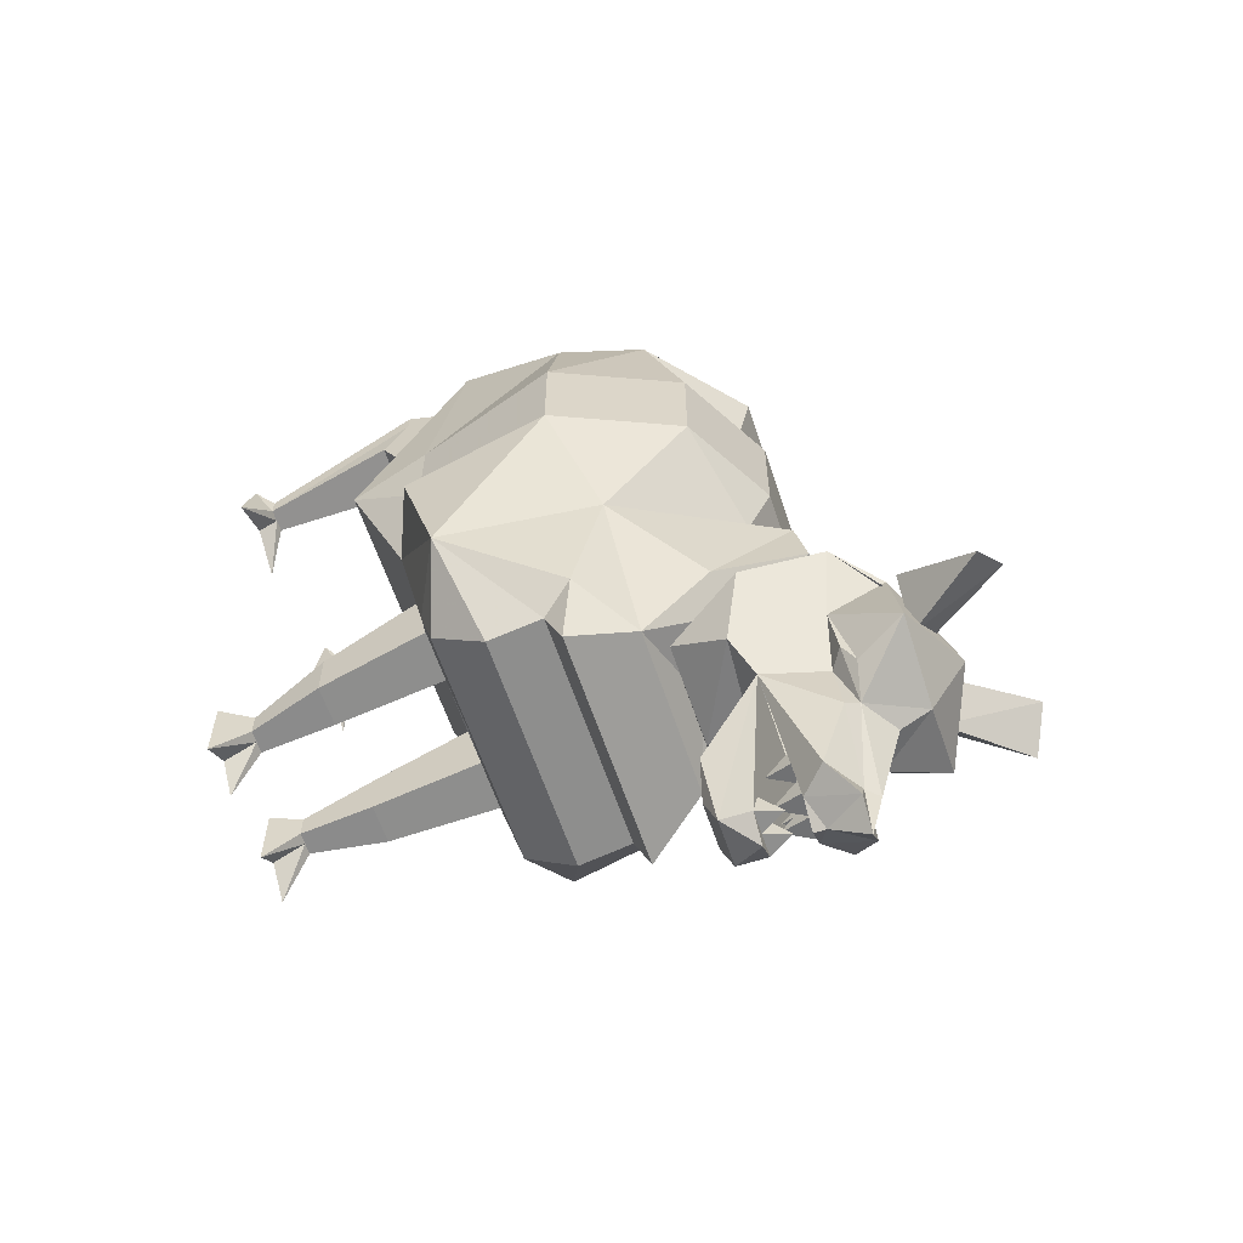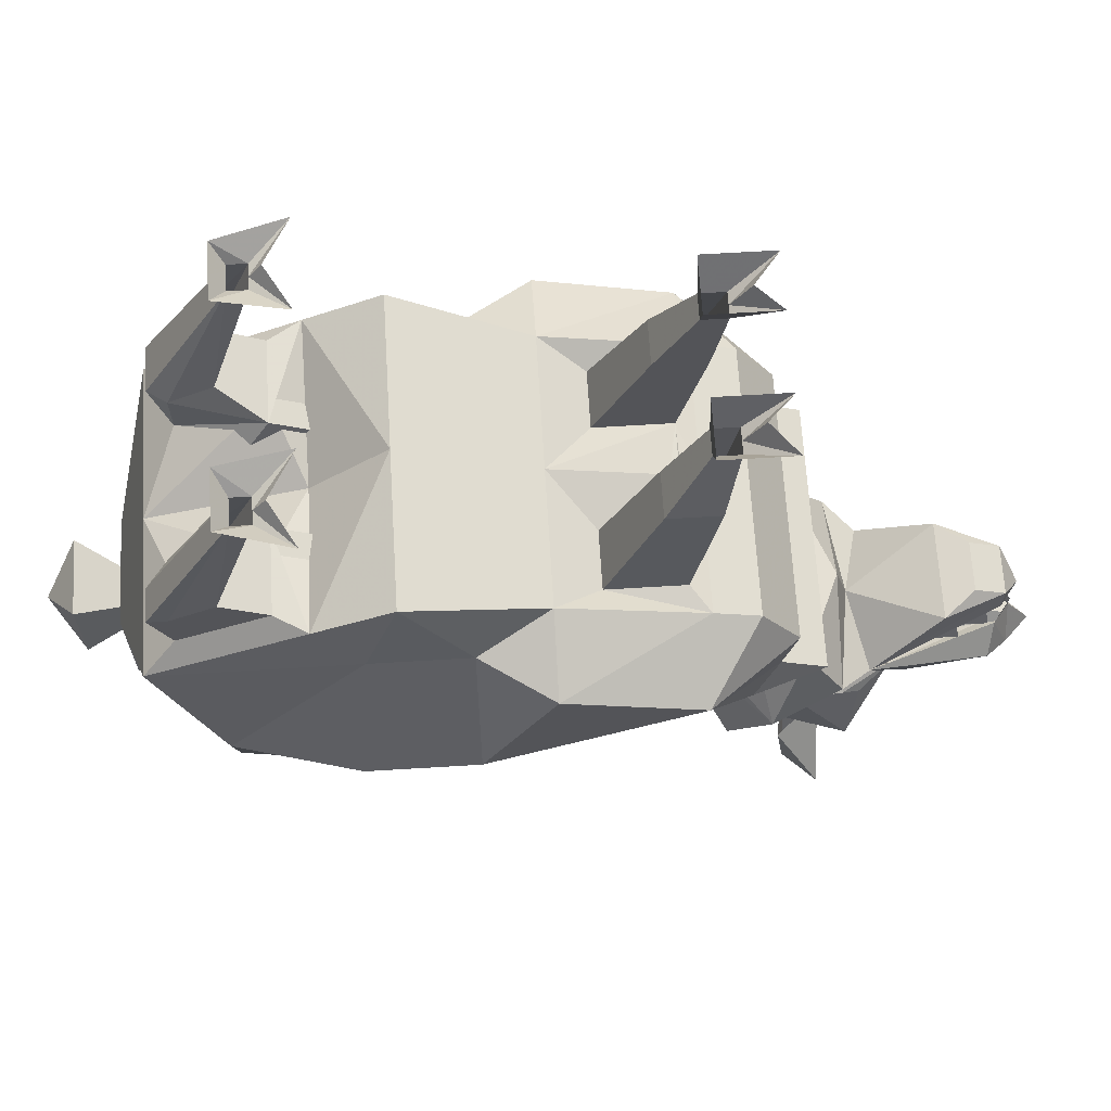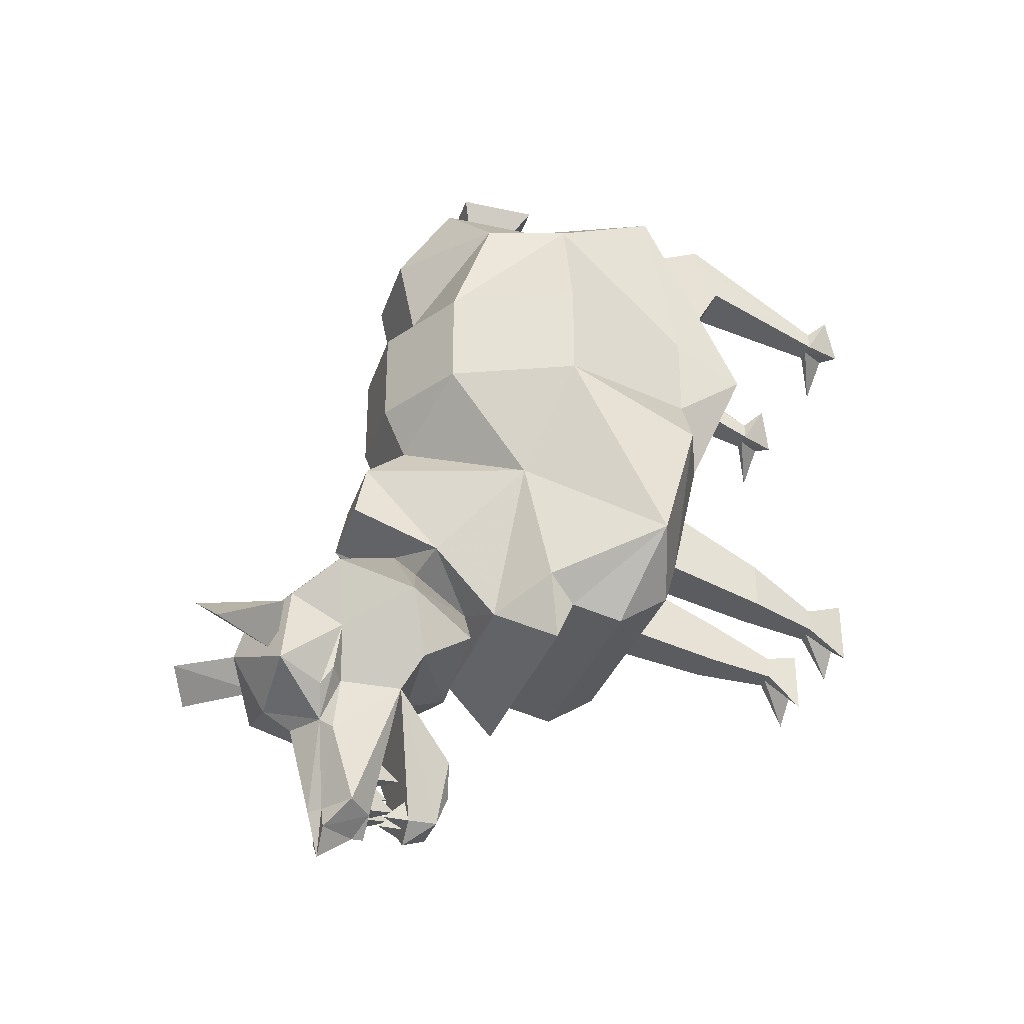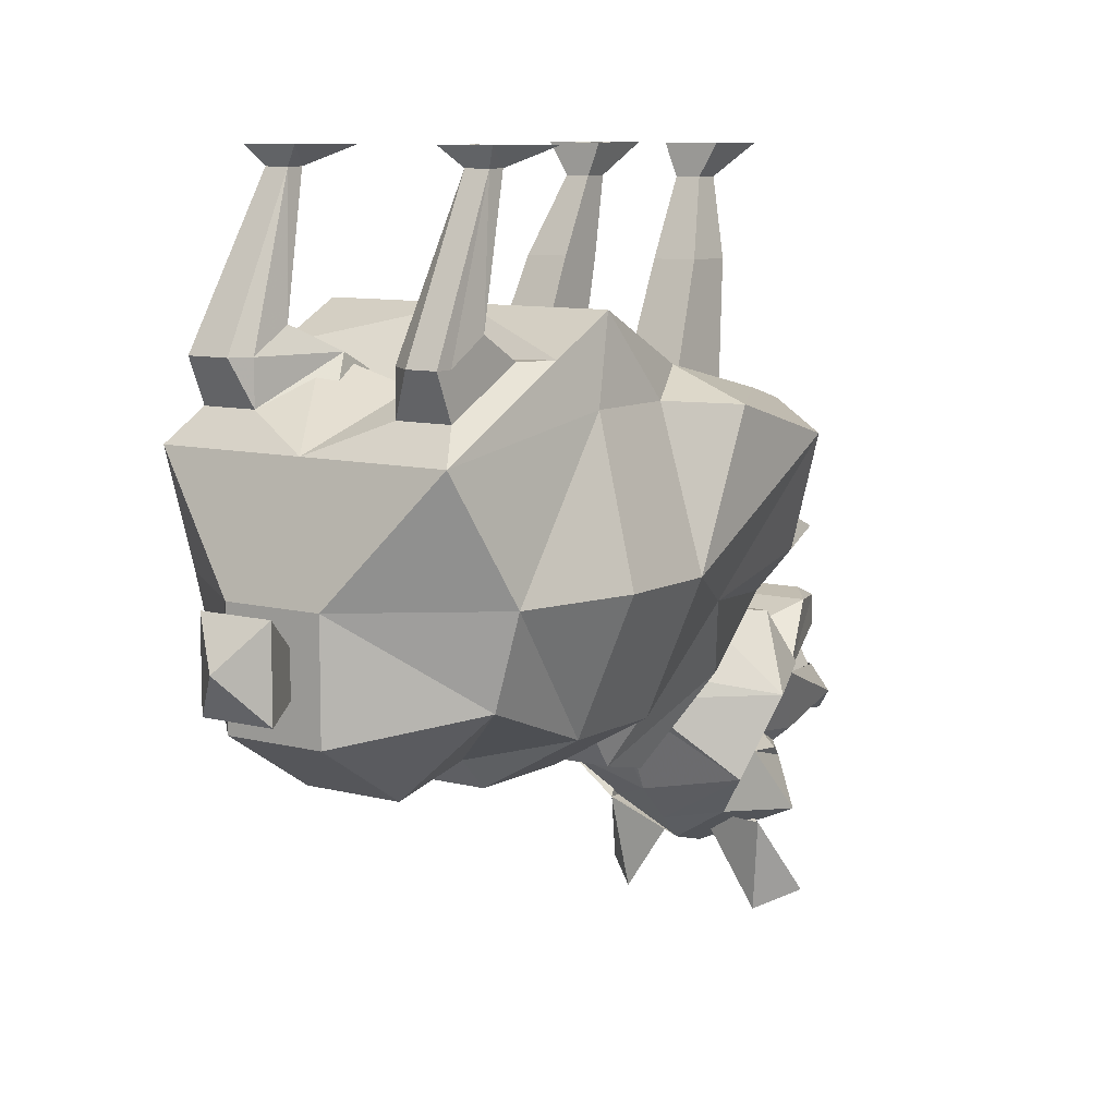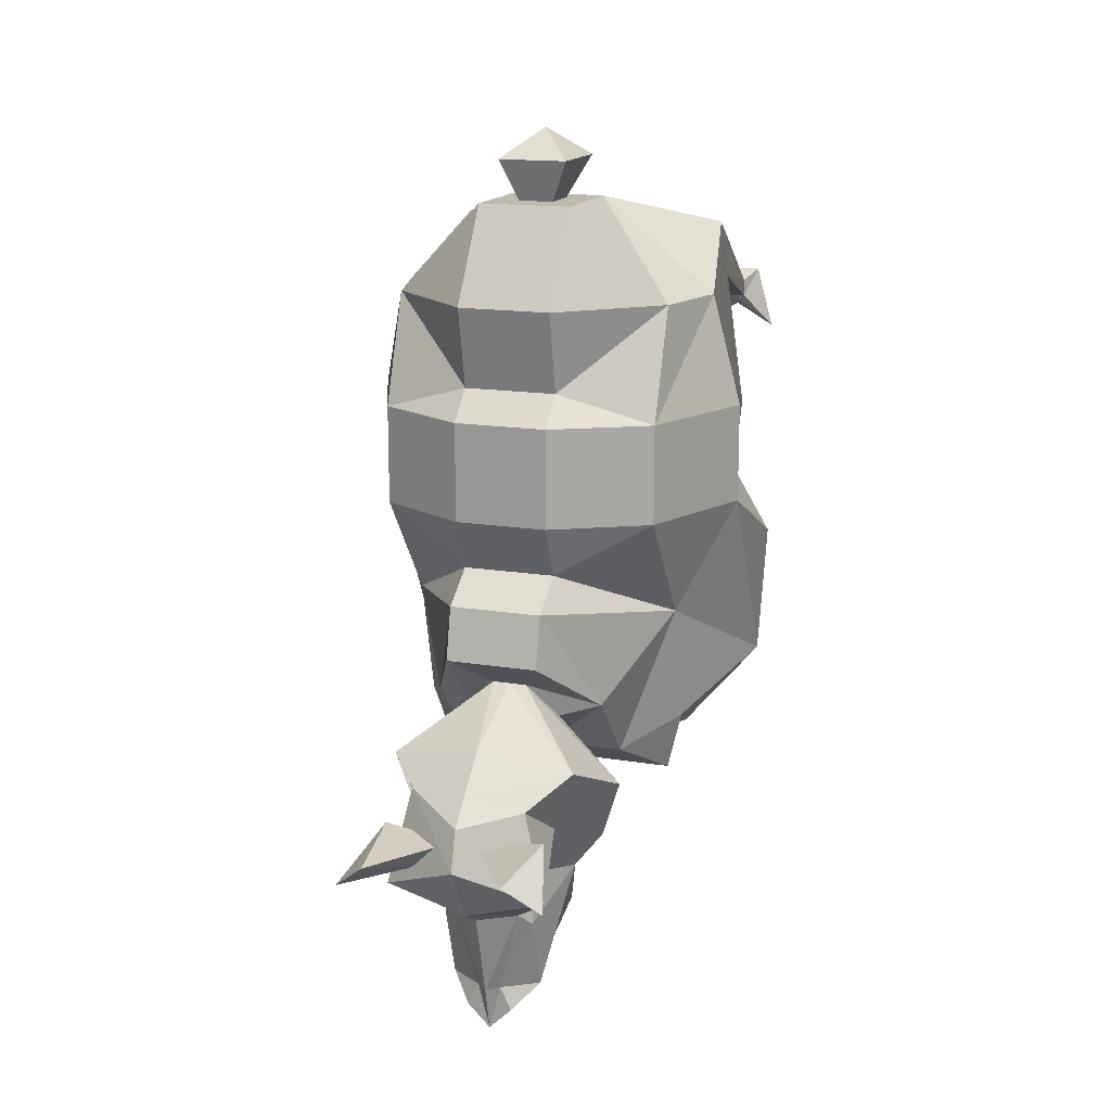
<metadata>
{"format":"obj","ext":"obj","renderer":"f3d","projection":"perspective","resolution":1024,"background":"white","views":[{"elev":-60.5,"azim":-71.7,"up":"+Z"},{"elev":66.2,"azim":86.5,"up":"+Y"},{"elev":-32.5,"azim":72.9,"up":"+Z"},{"elev":9.1,"azim":35.0,"up":"+Y"},{"elev":15.6,"azim":19.2,"up":"+Z"}]}
</metadata>
<code>
o npc/experiment/2
v 12 0 37
v 15 -3 35
v 19 -3 35
v 21 0 37
v 19 -3 32
v 24 0 26
v 17 -3 32
v 17 0 30
v 10 0 26
v 15 -3 32
v 12 -28 46
v 16 -28 49
v 21 -28 49
v 21 -28 46
v 21 -24 39
v 12 -24 39
v 8 -28 32
v 12 -35 46
v 21 -35 46
v 21 -28 32
v 21 -35 18
v 8 -35 18
v 0 -49 48
v 0 -70 50
v 21 -49 39
v -15 -3 35
v -12 0 37
v -21 0 37
v -19 -3 35
v -14 -28 49
v -12 -28 46
v -12 -24 39
v -15 -3 32
v -10 0 26
v -17 -3 32
v -17 0 30
v -24 0 26
v -19 -3 32
v -21 -28 46
v -21 -28 49
v -21 -35 46
v -12 -35 46
v -8 -28 32
v -21 -24 39
v -21 -28 32
v -21 -35 18
v -21 -49 39
v -8 -35 18
v 12 -5 -27
v 15 0 -27
v 6 0 -27
v 8 -5 -27
v 15 -17 -21
v 12 -5 -31
v 15 0 -38
v 10 -5 -31
v 10 0 -34
v 6 0 -38
v 8 -5 -31
v 8 -17 -21
v 17 -35 -13
v 15 -17 -29
v 10 -17 -29
v 8 -17 -29
v 8 -35 -13
v 15 -42 -9
v 21 -42 -13
v 21 -42 -27
v 17 -35 -25
v 8 -35 -25
v -8 -35 -25
v -8 -35 -13
v 0 -36 15
v 8 -42 15
v 12 -66 -16
v 6 -64 -34
v 6 -42 -30
v -6 -42 -30
v -21 -42 -27
v -17 -35 -25
v -10 -17 -29
v -8 -17 -29
v -8 -17 -21
v 0 -31 -6
v 0 -36 -28
v -21 -36 -28
v -17 -35 -13
v -15 -17 -29
v -12 -5 -31
v -10 -5 -31
v -8 -5 -31
v -8 -5 -27
v -12 -5 -27
v -15 -17 -21
v -15 -42 -9
v -8 -42 15
v 21 -42 15
v 17 -66 32
v 3 -80 32
v 3 -77 -6
v 3 -80 -16
v 8 -82 -30
v 6 -72 -36
v -6 -64 -34
v -15 0 -27
v -6 0 -27
v -6 0 -38
v -10 0 -34
v -15 0 -38
v -3 -71 57
v 3 -71 57
v 6 -73 64
v -6 -73 64
v -3 -64 57
v -8 -59 57
v -8 -77 57
v -6 -59 64
v 3 -64 57
v 8 -59 57
v 0 -40 51
v -24 -40 51
v -28 -59 41
v -24 -73 41
v -8 -87 41
v 8 -77 57
v 6 -59 64
v 0 -66 69
v -21 -42 15
v -17 -66 32
v -12 -70 48
v -3 -80 32
v 12 -70 48
v -12 -66 -16
v -21 -42 -13
v -8 -82 -30
v -3 -80 -16
v -3 -77 -6
v 24 -73 41
v 28 -59 41
v 24 -40 51
v 12 -28 32
v 0 -33 27
v -12 -28 32
v -24 -28 27
v -26 -35 20
v -33 -59 22
v -24 -80 22
v -8 -84 27
v 8 -87 41
v 8 -84 27
v 24 -80 22
v 33 -59 22
v 26 -35 20
v 24 -28 27
v -24 -22 15
v 0 -22 15
v -21 -31 -6
v -26 -35 5
v 24 -22 15
v 21 -31 -6
v 21 -36 -28
v 21 -38 -35
v 0 -38 -35
v -21 -38 -35
v -33 -42 -27
v -8 -89 5
v -8 -89 22
v -24 -80 5
v -8 -85 -4
v 8 -89 5
v 8 -89 22
v -33 -59 5
v -24 -66 -14
v -8 -92 -9
v 8 -85 -4
v 24 -80 5
v -33 -36 -6
v -24 -61 -35
v -15 -69 -40
v -15 -80 -28
v -8 -94 -18
v 8 -92 -9
v 24 -66 -14
v 33 -59 5
v 26 -35 5
v 0 -47 -41
v -21 -47 -41
v 21 -47 -41
v 21 -56 -39
v 0 -56 -39
v -21 -56 -39
v 0 -59 -46
v -21 -59 -46
v 21 -59 -46
v 15 -69 -40
v 33 -42 -27
v 33 -36 -6
v 24 -61 -35
v 8 -94 -18
v 15 -80 -28
v -3 -72 -36
v -3 -85 -24
v 3 -85 -24
v 20 -85 -40
v 14 -73 -45
v 0 -73 -45
v 0 -72 -36
v -14 -73 -45
v -6 -72 -36
v -20 -85 -40
v 0 -81 -80
v 4 -81 -77
v -4 -81 -77
v -4 -76 -77
v 0 -76 -77
v 4 -76 -77
v 12 -85 -56
v -12 -85 -56
v -8 -75 -67
v -4 -74 -72
v 0 -74 -72
v 4 -74 -72
v 8 -75 -67
v 0 -81 -53
v 16 -82 -51
v 8 -95 -54
v 8 -96 -63
v 8 -92 -76
v 4 -88 -77
v 4 -96 -80
v 0 -90 -80
v 0 -88 -80
v -4 -88 -77
v -4 -96 -80
v -8 -92 -76
v -8 -96 -63
v -8 -95 -54
v -16 -82 -51
v 0 -75 -67
v 0 -81 -73
v 0 -81 -77
v 2 -85 -76
v 4 -81 -73
v -4 -81 -73
v -2 -85 -76
v 4 -83 -70
v 2 -88 -71
v 2 -88 -67
v 6 -88 -67
v 6 -88 -71
v -2 -83 -75
v -4 -88 -76
v -4 -88 -72
v 0 -88 -72
v 0 -88 -76
v 2 -83 -75
v 4 -88 -72
v 4 -88 -76
v -4 -83 -70
v -6 -88 -71
v -6 -88 -67
v -2 -88 -67
v -2 -88 -71
v 11 -97 -53
v 6 -98 -61
v 2 -96 -76
v 0 -96 -84
v -2 -96 -76
v -6 -98 -61
v -11 -97 -53
v -12 -96 -45
v 0 -74 -51
v 12 -96 -45
v 10 -99 -56
v 14 -107 -54
v 0 -107 -58
v 0 -102 -61
v 0 -98 -76
v -14 -107 -54
v -10 -99 -56
v -10 -105 -37
v -16 -98 -34
v 0 -101 -31
v 0 -85 -24
v 16 -98 -34
v 10 -105 -39
v 8 -107 -50
v 14 -107 -43
v 18 -119 -50
v 12 -122 -45
v 2 -107 -45
v -18 -119 -50
v -14 -107 -43
v -8 -107 -50
v -12 -122 -45
v -2 -107 -45
v 0 -111 -41
v 0 -107 -37
v -10 -105 -39
v 0 -113 -48
f 1 2 3
f 1 3 4
f 4 3 5
f 4 5 6
f 6 5 7
f 6 7 8
f 8 7 9
f 9 7 10
f 9 10 1
f 1 10 2
f 2 10 11
f 2 11 12
f 2 12 13
f 2 13 3
f 3 13 14
f 3 14 15
f 3 15 5
f 5 15 16
f 5 16 7
f 7 16 10
f 10 16 11
f 11 16 17
f 11 17 18
f 11 18 12
f 12 18 13
f 13 18 19
f 13 19 14
f 14 19 20
f 14 20 15
f 15 20 16
f 16 20 17
f 17 20 21
f 17 21 22
f 17 22 23
f 17 23 18
f 18 23 19
f 19 23 24
f 19 24 25
f 19 25 21
f 19 21 20
f 26 27 28
f 26 28 29
f 26 29 30
f 26 30 31
f 26 31 32
f 26 32 33
f 26 33 27
f 27 33 34
f 34 33 35
f 34 35 36
f 36 35 37
f 37 35 38
f 37 38 28
f 28 38 29
f 29 38 39
f 29 39 40
f 29 40 30
f 30 40 41
f 30 41 42
f 30 42 31
f 31 42 43
f 31 43 32
f 32 43 44
f 32 44 35
f 32 35 33
f 44 39 38
f 44 38 35
f 41 39 45
f 41 45 46
f 41 46 47
f 41 47 24
f 41 24 23
f 41 23 42
f 42 23 43
f 43 23 48
f 43 48 45
f 43 45 44
f 44 45 39
f 41 40 39
f 49 50 51
f 49 51 52
f 49 52 53
f 49 53 54
f 49 54 50
f 50 54 55
f 55 54 56
f 55 56 57
f 57 56 58
f 58 56 59
f 58 59 51
f 51 59 52
f 52 59 60
f 52 60 53
f 53 60 61
f 53 61 62
f 53 62 54
f 54 62 63
f 54 63 56
f 56 63 59
f 59 63 64
f 59 64 60
f 60 64 65
f 60 65 61
f 61 65 66
f 61 66 67
f 61 67 68
f 61 68 69
f 61 69 62
f 62 69 63
f 63 69 64
f 64 69 70
f 64 70 65
f 65 70 71
f 65 71 72
f 65 72 73
f 65 73 74
f 65 74 66
f 66 74 75
f 66 75 67
f 67 75 68
f 68 75 76
f 68 76 77
f 68 77 69
f 69 77 70
f 70 77 71
f 71 77 78
f 71 78 78
f 71 78 79
f 71 79 80
f 71 80 81
f 71 81 82
f 71 82 83
f 71 83 72
f 71 72 84
f 71 84 85
f 71 85 80
f 80 85 86
f 80 86 87
f 80 87 88
f 80 88 81
f 81 88 89
f 81 89 90
f 81 90 82
f 82 90 91
f 82 91 92
f 82 92 83
f 83 92 93
f 83 93 94
f 83 94 72
f 72 94 87
f 72 87 95
f 72 95 73
f 73 95 96
f 73 96 48
f 73 48 22
f 73 22 74
f 74 22 97
f 74 97 98
f 74 98 75
f 75 98 99
f 75 99 100
f 75 100 101
f 75 101 102
f 75 102 76
f 76 102 103
f 76 103 104
f 76 104 78
f 76 78 77
f 105 93 92
f 105 92 106
f 106 92 91
f 106 91 107
f 107 91 90
f 107 90 108
f 108 90 109
f 109 90 89
f 109 89 105
f 105 89 93
f 93 89 94
f 94 89 88
f 94 88 87
f 110 111 112
f 110 112 113
f 110 113 114
f 110 114 115
f 110 115 116
f 110 116 111
f 110 111 112
f 110 112 113
f 110 113 114
f 114 113 117
f 114 117 118
f 114 118 119
f 114 119 115
f 115 119 120
f 115 120 121
f 115 121 122
f 115 122 123
f 115 123 116
f 116 123 124
f 116 124 125
f 116 125 111
f 111 125 118
f 111 118 126
f 111 126 112
f 112 126 127
f 112 127 113
f 113 127 117
f 113 117 114
f 114 117 118
f 118 117 126
f 118 126 111
f 111 126 112
f 112 126 127
f 112 127 113
f 113 127 117
f 117 127 126
f 117 126 118
f 126 117 127
f 47 46 128
f 47 128 129
f 47 129 130
f 47 130 24
f 24 130 131
f 24 131 131
f 24 131 99
f 24 99 132
f 24 132 25
f 25 132 98
f 25 98 97
f 25 97 21
f 21 97 22
f 96 128 46
f 96 46 48
f 48 46 45
f 129 128 96
f 129 96 133
f 129 133 131
f 129 131 130
f 130 131 24
f 133 95 134
f 133 134 79
f 133 79 104
f 133 104 135
f 133 135 136
f 133 136 137
f 133 137 131
f 131 137 100
f 131 100 99
f 134 95 87
f 134 87 79
f 79 87 80
f 79 78 104
f 23 22 48
f 132 99 98
f 96 95 133
f 125 119 118
f 119 125 138
f 119 138 139
f 119 139 140
f 119 140 120
f 120 140 18
f 120 18 141
f 120 141 142
f 120 142 143
f 120 143 42
f 120 42 41
f 120 41 121
f 121 41 144
f 121 144 145
f 121 145 122
f 122 145 146
f 122 146 123
f 123 146 147
f 123 147 148
f 123 148 124
f 124 148 149
f 124 149 125
f 125 149 138
f 138 149 150
f 138 150 151
f 138 151 139
f 139 151 152
f 139 152 153
f 139 153 140
f 140 153 154
f 140 154 20
f 140 20 19
f 140 19 18
f 155 156 84
f 155 84 157
f 155 157 158
f 155 158 145
f 155 145 144
f 155 144 156
f 156 144 142
f 156 142 154
f 156 154 159
f 156 159 160
f 156 160 84
f 84 160 65
f 84 65 85
f 85 65 70
f 85 70 161
f 85 161 162
f 85 162 163
f 85 163 86
f 86 163 164
f 86 164 165
f 86 165 157
f 86 157 87
f 87 157 84
f 87 84 72
f 166 167 147
f 166 147 168
f 166 168 169
f 166 169 170
f 166 170 171
f 166 171 167
f 167 171 150
f 167 150 148
f 167 148 147
f 168 147 146
f 168 146 172
f 168 172 173
f 168 173 169
f 169 173 174
f 169 174 175
f 169 175 170
f 170 175 176
f 170 176 171
f 171 176 151
f 171 151 150
f 172 146 145
f 172 145 158
f 172 158 177
f 172 177 165
f 172 165 173
f 173 165 178
f 173 178 179
f 173 179 180
f 173 180 174
f 174 180 181
f 174 181 182
f 174 182 175
f 175 182 183
f 175 183 176
f 176 183 184
f 176 184 151
f 151 184 152
f 152 184 185
f 152 185 153
f 153 185 159
f 153 159 154
f 41 45 144
f 144 45 43
f 143 142 144
f 186 187 164
f 186 164 163
f 186 163 188
f 186 188 189
f 186 189 190
f 186 190 187
f 187 190 191
f 187 191 165
f 187 165 164
f 192 193 191
f 192 191 190
f 192 190 194
f 192 194 195
f 192 195 179
f 192 179 193
f 193 179 178
f 193 178 191
f 191 178 165
f 165 177 157
f 157 177 158
f 184 183 196
f 184 196 197
f 184 197 185
f 185 197 160
f 185 160 159
f 189 198 194
f 189 194 190
f 161 196 162
f 162 196 188
f 162 188 163
f 189 188 196
f 189 196 198
f 198 196 183
f 198 183 195
f 198 195 194
f 149 148 150
f 154 142 141
f 20 154 17
f 160 61 65
f 61 160 161
f 61 161 69
f 69 161 70
f 161 160 197
f 161 197 196
f 182 199 200
f 182 200 183
f 183 200 195
f 195 200 103
f 195 103 179
f 179 103 201
f 179 201 135
f 179 135 180
f 180 135 181
f 181 135 202
f 181 202 199
f 181 199 182
f 100 137 136
f 100 136 101
f 101 136 202
f 101 202 203
f 101 203 102
f 102 203 135
f 102 135 201
f 102 201 103
f 102 103 200
f 102 200 203
f 102 203 204
f 102 204 103
f 103 204 205
f 103 205 206
f 103 206 207
f 207 206 208
f 207 208 209
f 209 208 210
f 209 210 135
f 135 210 202
f 135 202 136
f 202 135 203
f 202 203 199
f 199 203 200
f 103 201 104
f 104 201 135
f 211 212 213
f 211 213 214
f 211 214 215
f 211 215 216
f 211 216 212
f 212 216 217
f 212 217 213
f 213 217 218
f 213 218 214
f 214 218 219
f 214 219 220
f 214 220 221
f 214 221 215
f 215 221 216
f 216 221 222
f 216 222 223
f 216 223 217
f 217 223 224
f 217 224 225
f 217 225 226
f 217 226 227
f 217 227 228
f 217 228 229
f 229 228 230
f 229 230 231
f 229 231 232
f 232 231 233
f 233 231 234
f 233 234 235
f 233 235 218
f 218 235 236
f 218 236 237
f 218 237 238
f 218 238 224
f 218 224 219
f 219 224 239
f 219 239 220
f 220 239 221
f 221 239 222
f 222 239 223
f 223 239 224
f 240 241 242
f 240 242 243
f 243 242 212
f 212 242 241
f 244 213 245
f 244 245 240
f 240 245 241
f 241 245 213
f 246 247 248
f 246 248 249
f 246 249 250
f 246 250 247
f 251 252 253
f 251 253 254
f 251 254 255
f 251 255 252
f 256 255 254
f 256 254 257
f 256 257 258
f 256 258 255
f 259 260 261
f 259 261 262
f 259 262 263
f 259 263 260
f 226 264 265
f 226 265 227
f 227 265 266
f 227 266 228
f 228 266 230
f 230 266 267
f 230 267 231
f 231 267 234
f 234 267 268
f 234 268 235
f 235 268 236
f 236 268 269
f 236 269 237
f 237 269 270
f 237 270 271
f 237 271 238
f 238 271 210
f 238 210 208
f 238 208 272
f 238 272 224
f 224 272 225
f 225 272 205
f 225 205 204
f 225 204 273
f 225 273 226
f 226 273 264
f 264 273 274
f 264 274 265
f 265 274 275
f 265 275 276
f 265 276 277
f 265 277 278
f 265 278 266
f 266 278 267
f 267 278 268
f 268 278 269
f 269 278 277
f 269 277 276
f 269 276 279
f 269 279 280
f 269 280 270
f 270 280 271
f 271 280 279
f 271 279 281
f 271 281 282
f 271 282 210
f 210 282 202
f 202 282 283
f 202 283 284
f 284 283 285
f 284 285 203
f 203 285 204
f 204 285 273
f 273 285 286
f 273 286 275
f 273 275 274
f 287 288 289
f 287 289 290
f 287 290 291
f 291 290 288
f 288 290 289
f 292 293 294
f 292 294 295
f 292 295 293
f 293 295 296
f 296 295 294
f 297 286 298
f 297 298 299
f 299 298 283
f 299 283 282
f 298 286 285
f 298 285 283
f 300 286 297
f 300 297 281
f 300 281 279
f 300 279 276
f 300 276 275
f 300 275 286
f 272 206 205
f 206 272 208

</code>
